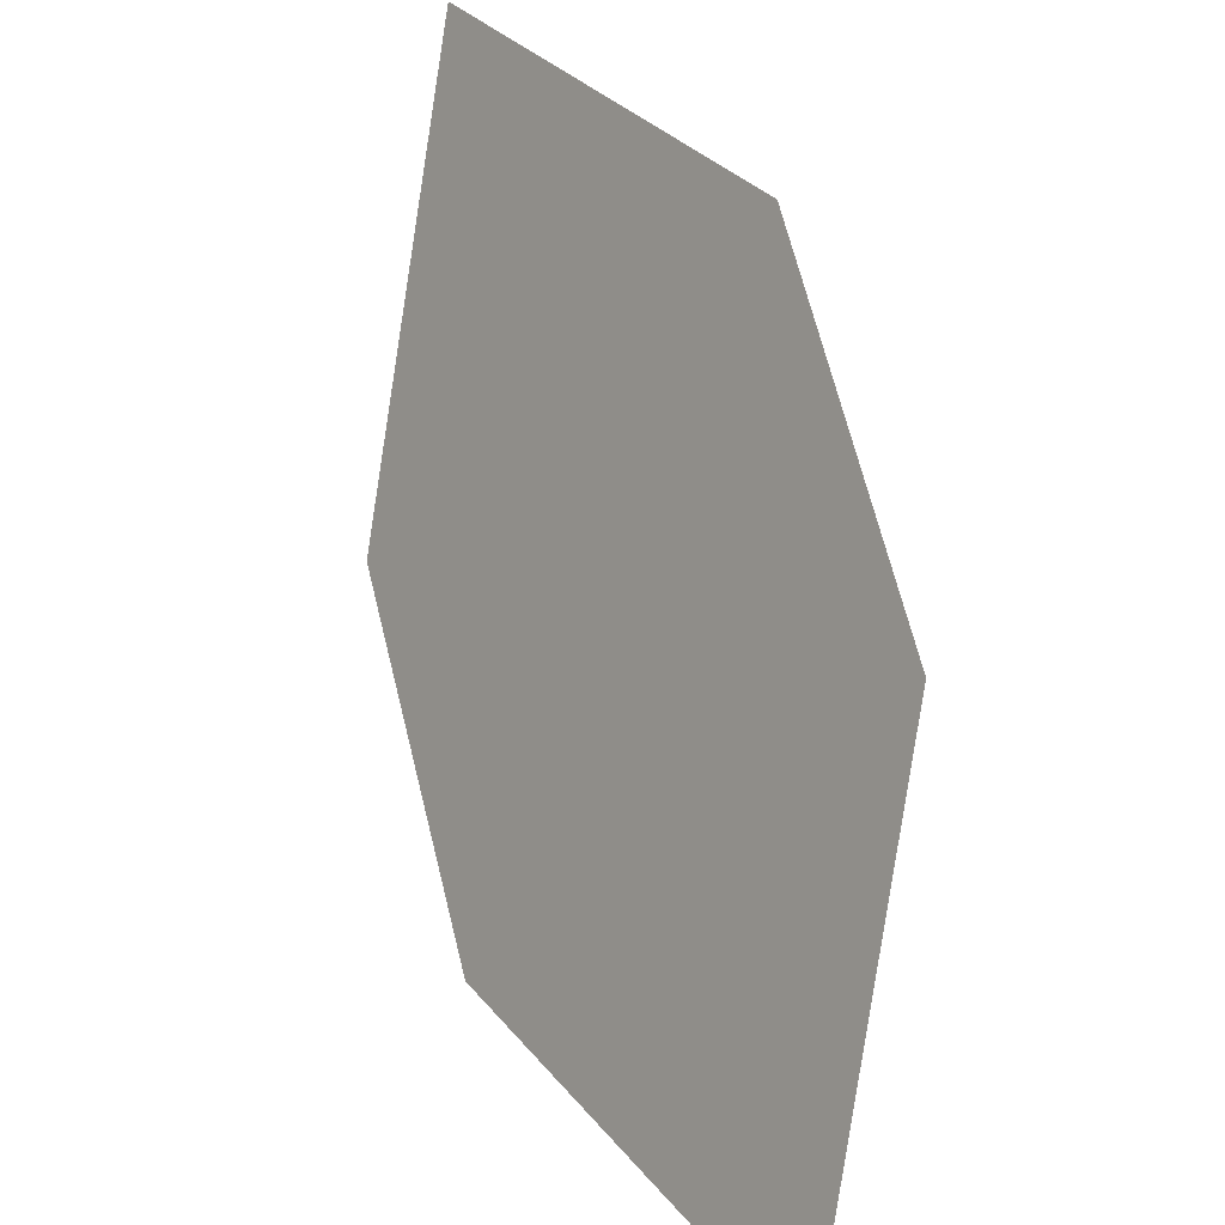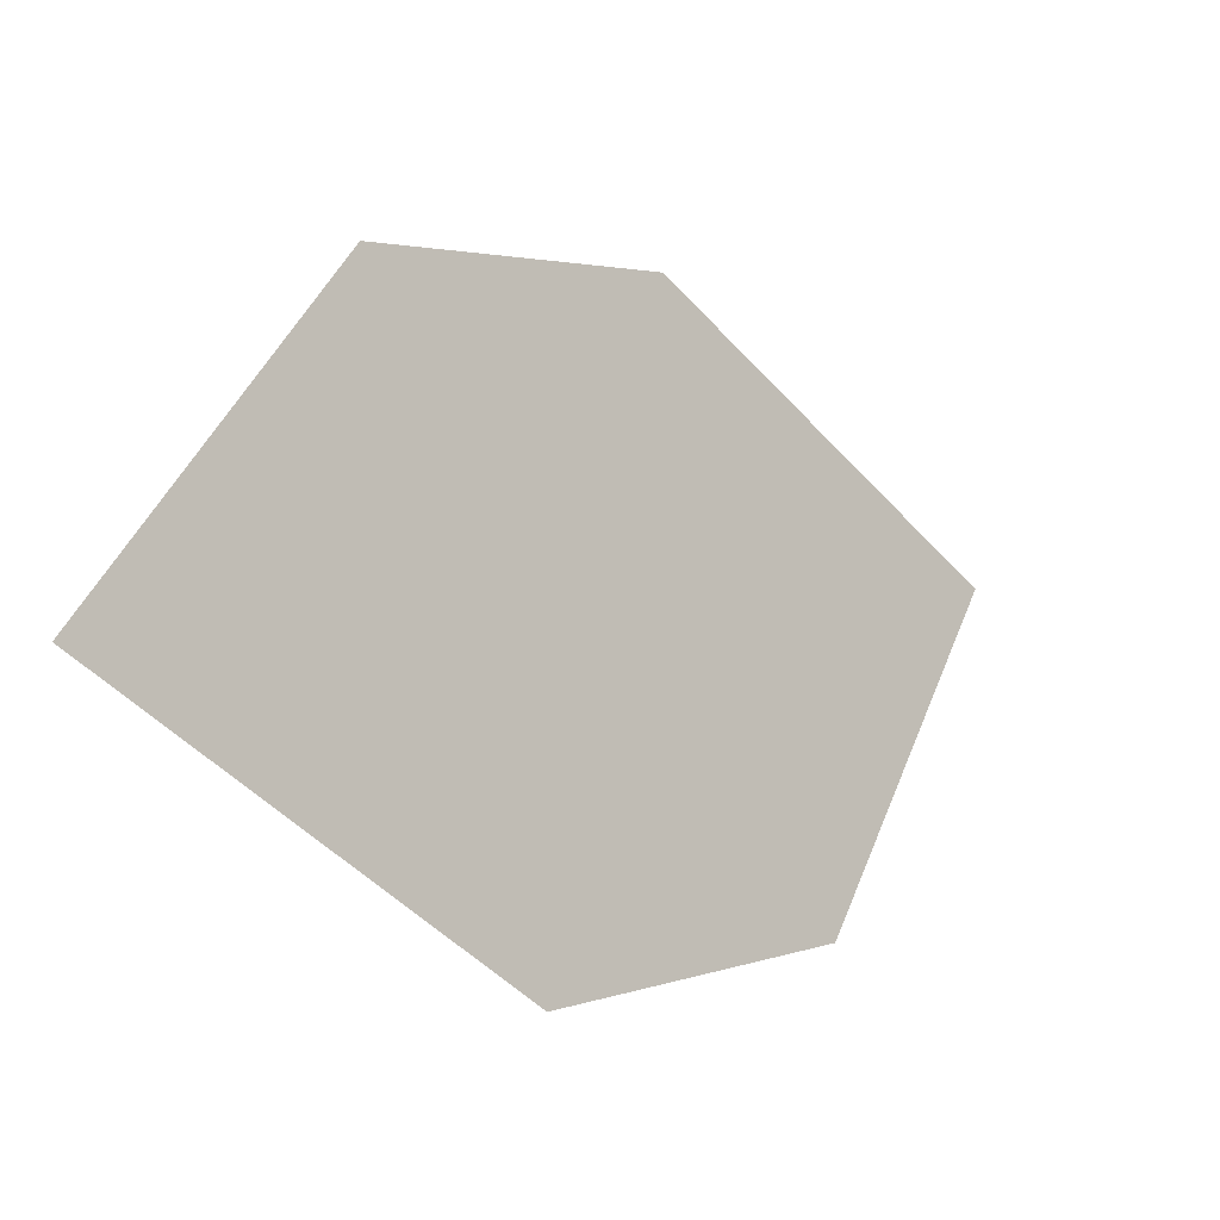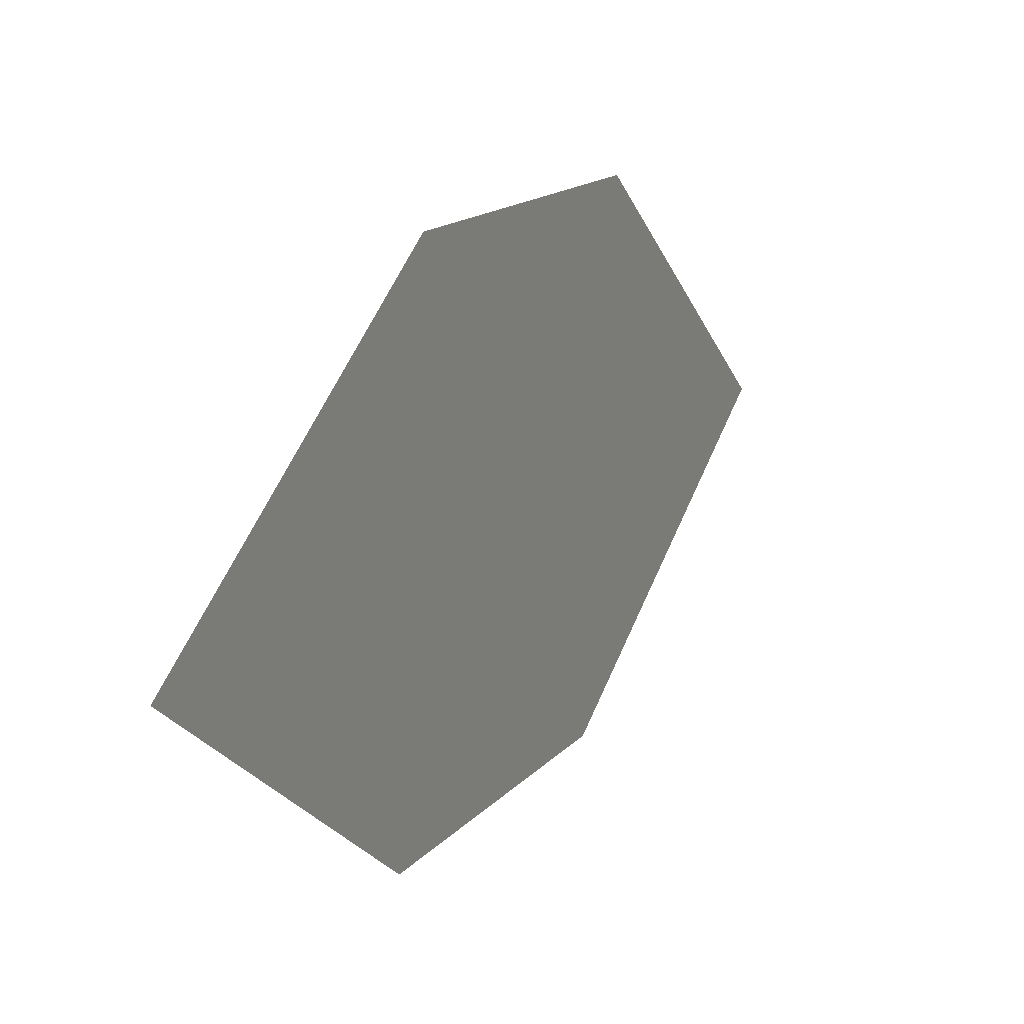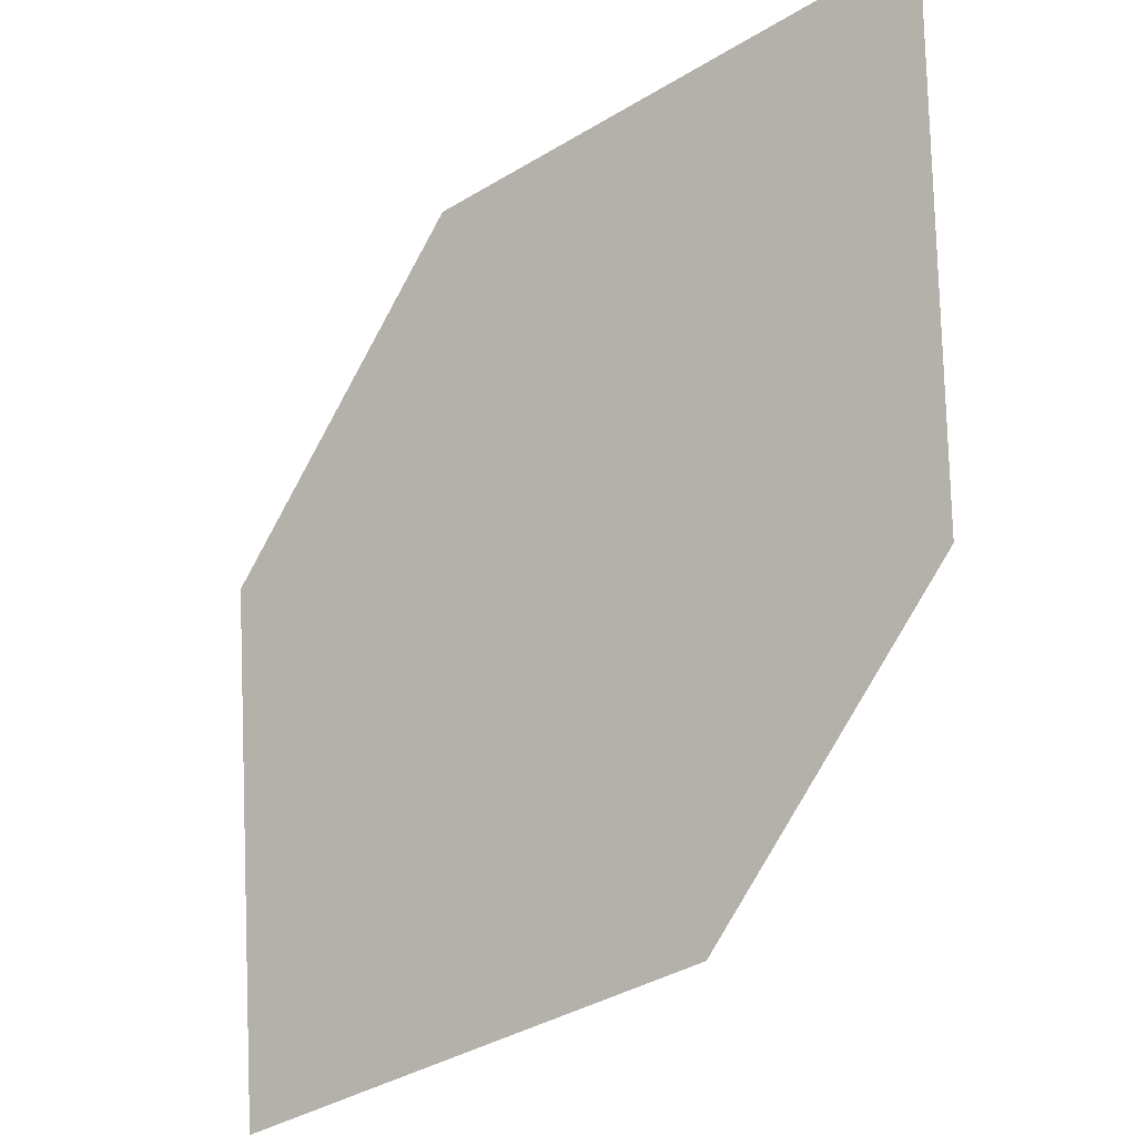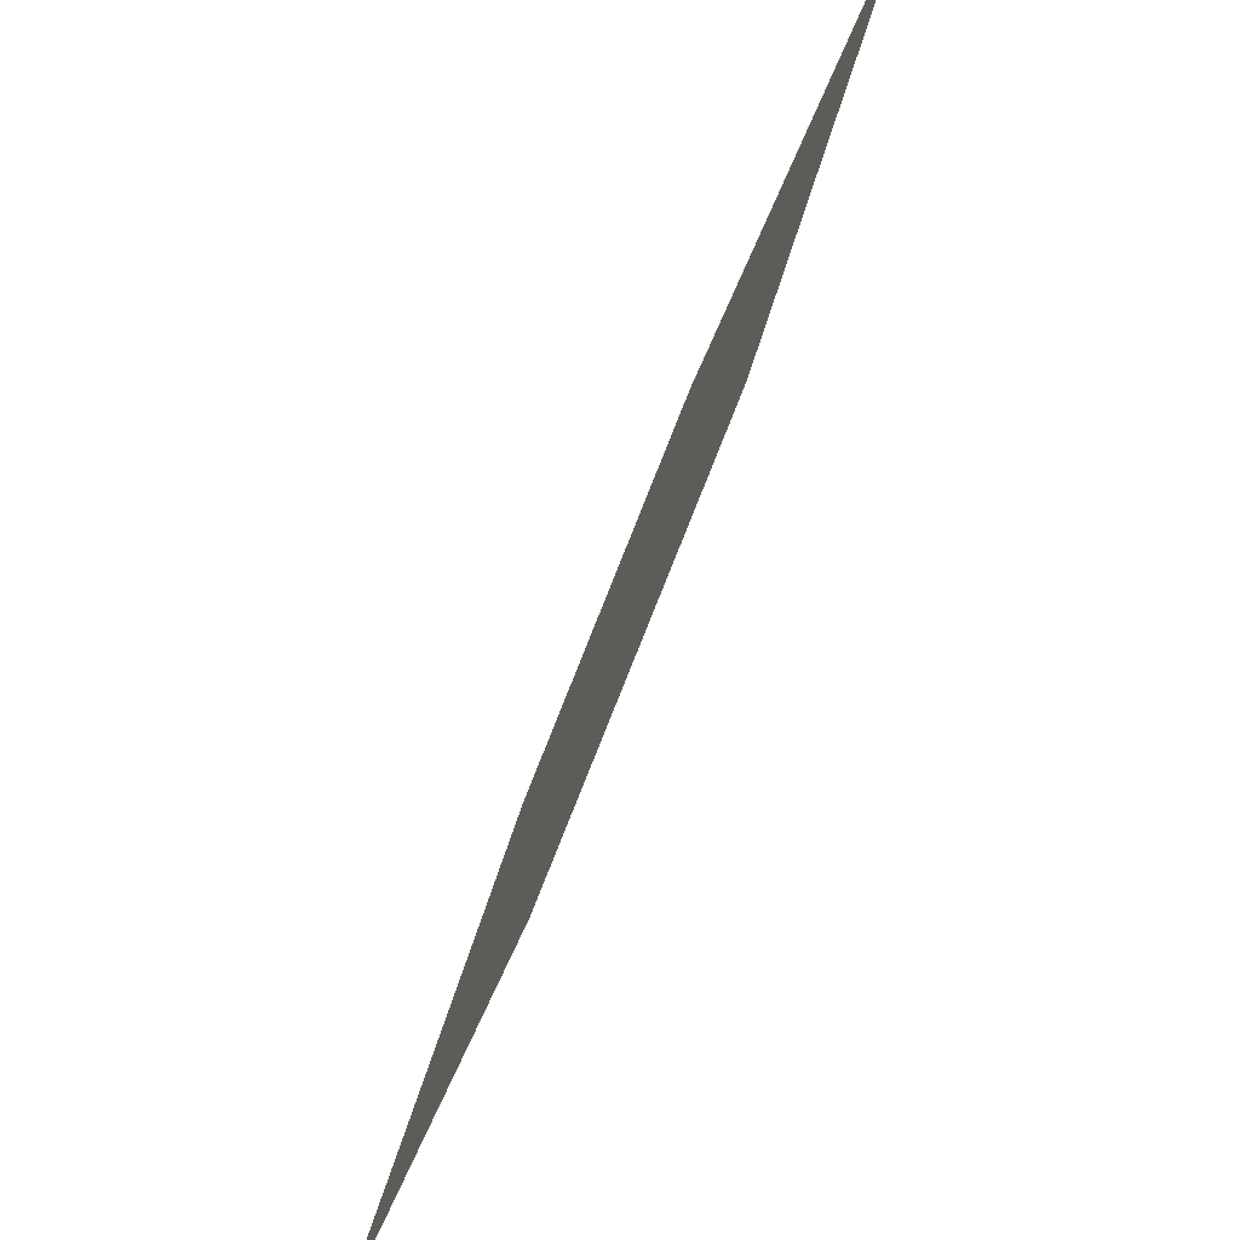
<metadata>
{"format":"obj","ext":"obj","renderer":"f3d","projection":"perspective","resolution":1024,"background":"white","views":[{"elev":23.9,"azim":-141.0,"up":"+Z"},{"elev":-53.3,"azim":-69.7,"up":"+Z"},{"elev":63.8,"azim":94.8,"up":"+Z"},{"elev":-28.1,"azim":17.7,"up":"+Z"},{"elev":47.3,"azim":-92.1,"up":"+Z"}]}
</metadata>
<code>
o leaves.151
v 0.06935 0.2689 1.764
v 0.01979 0.2852 1.758
v -0.0103 0.319 1.68
v 0.06581 0.286 1.715
v 0.03927 0.3027 1.687
v -0.006762 0.3019 1.73
f 1 2 6 3
f 1 3 5 4

</code>
